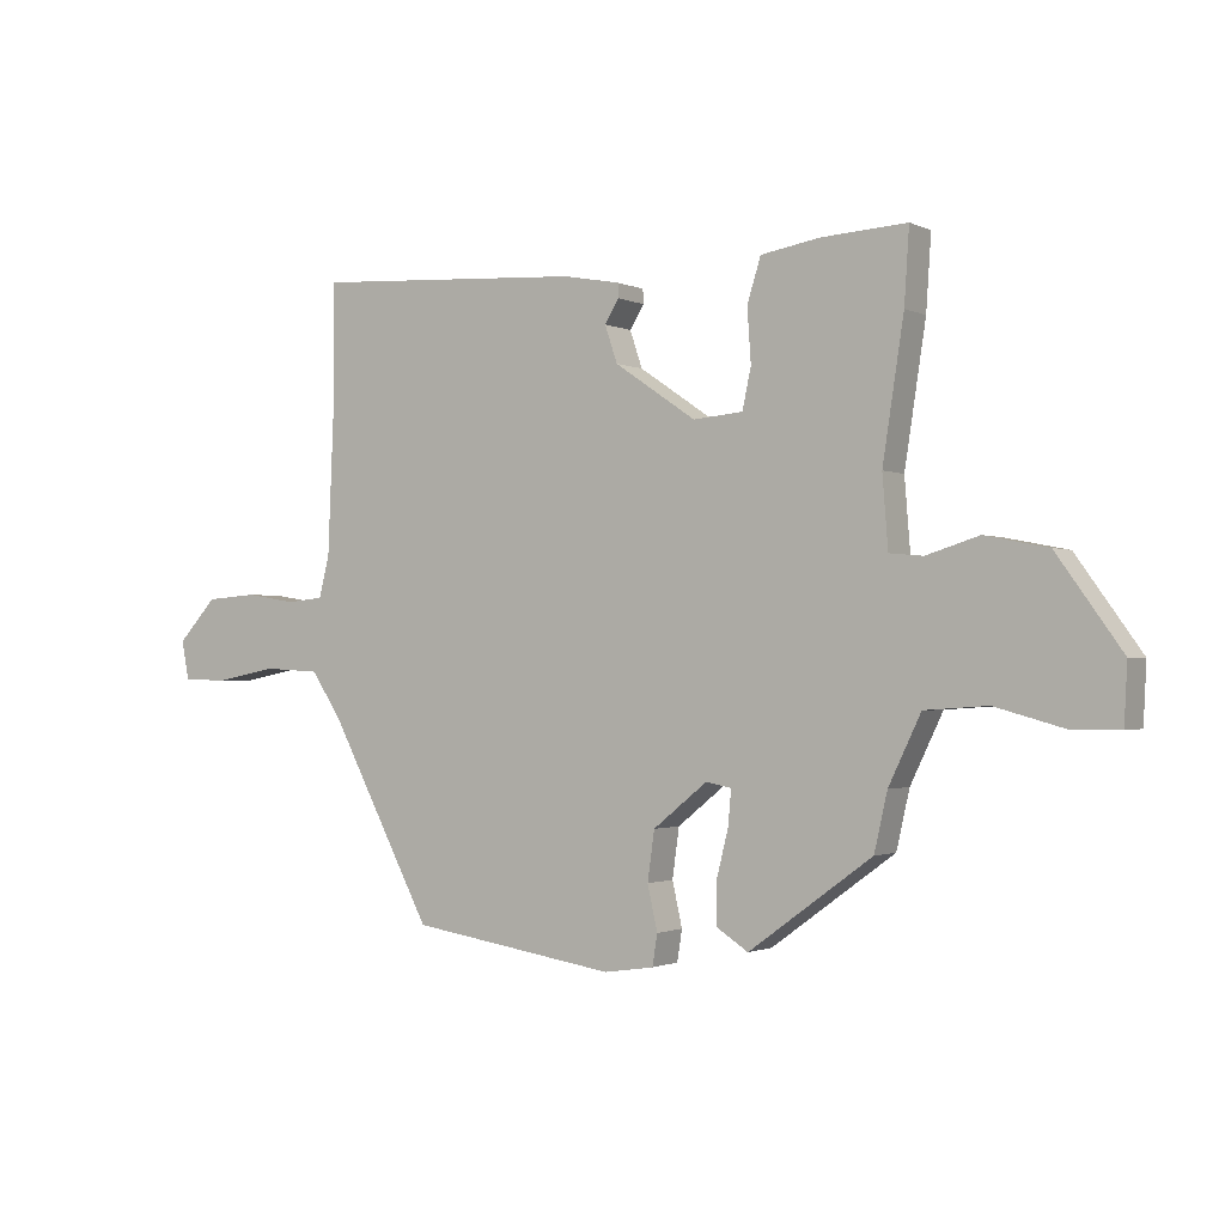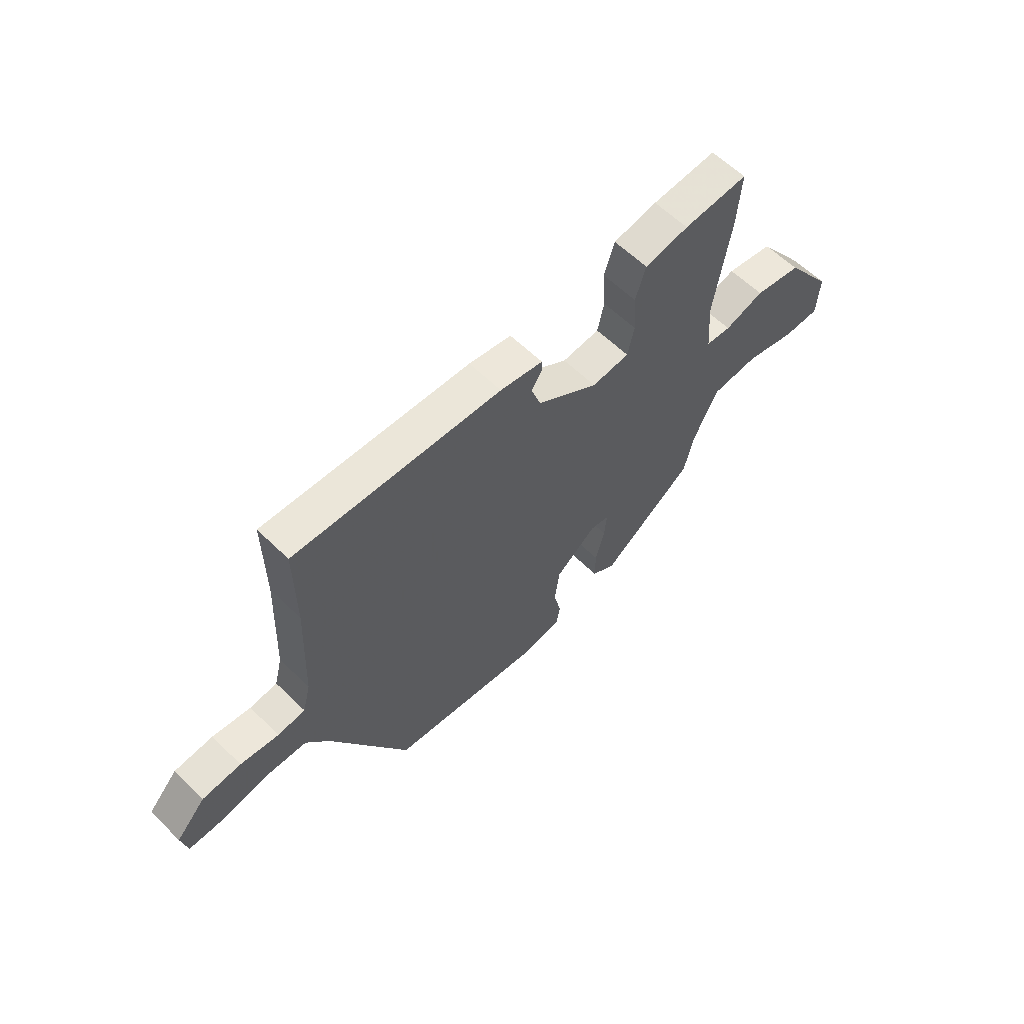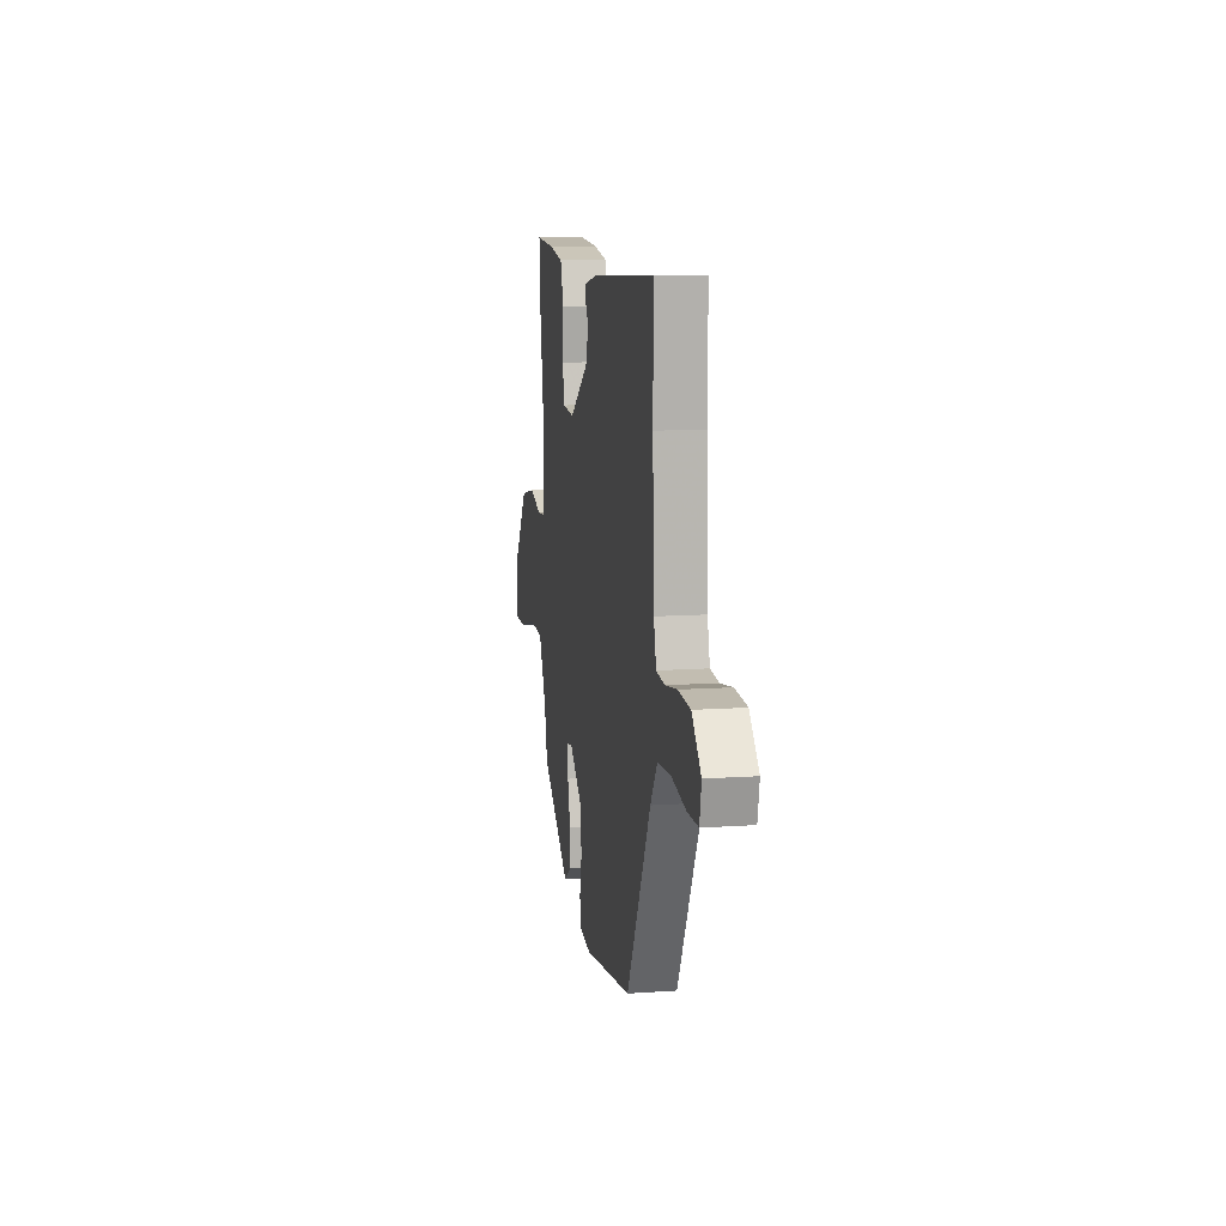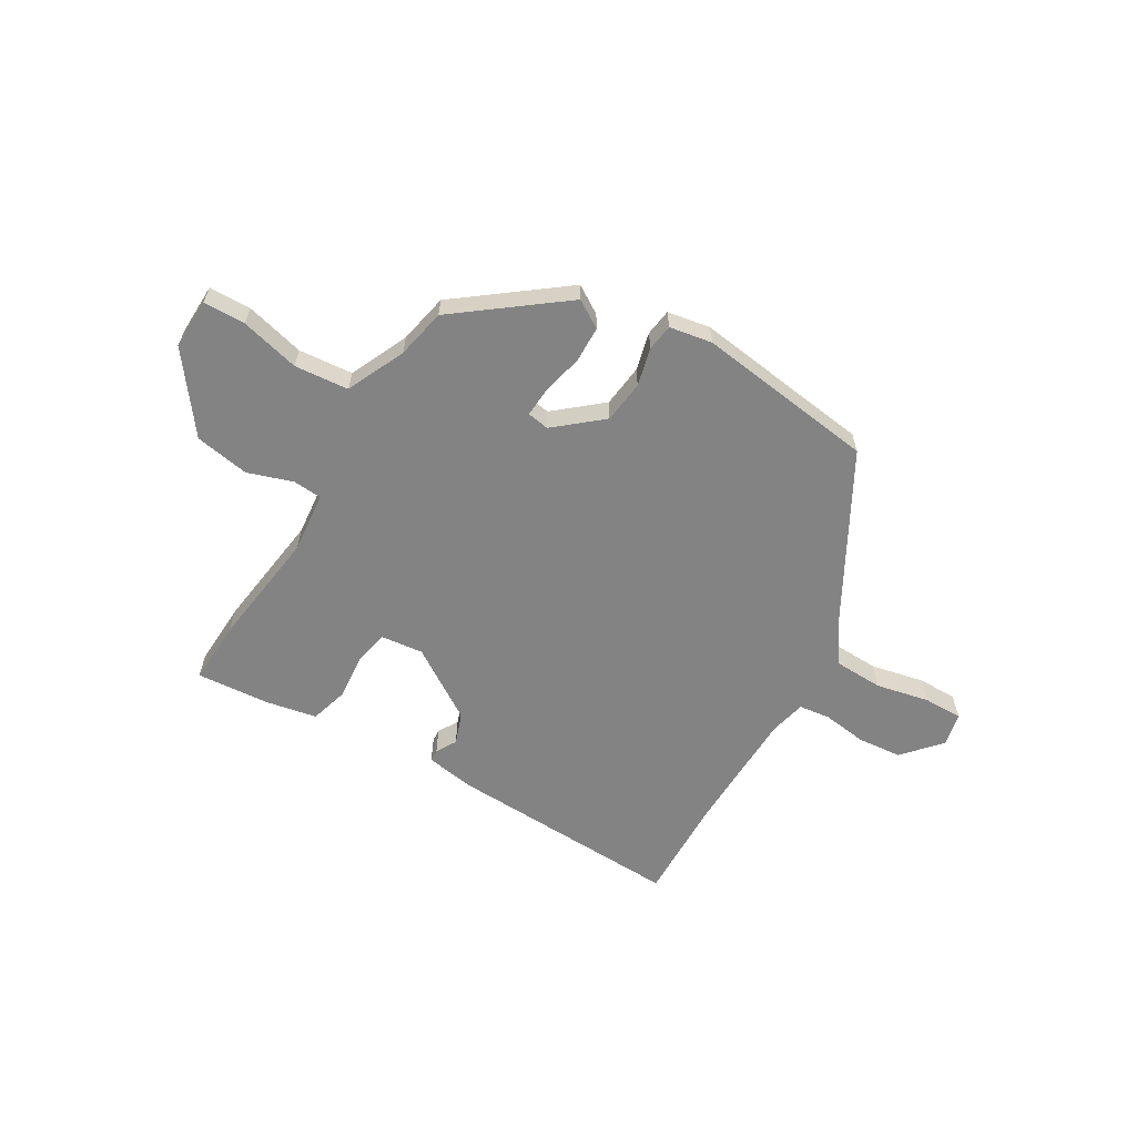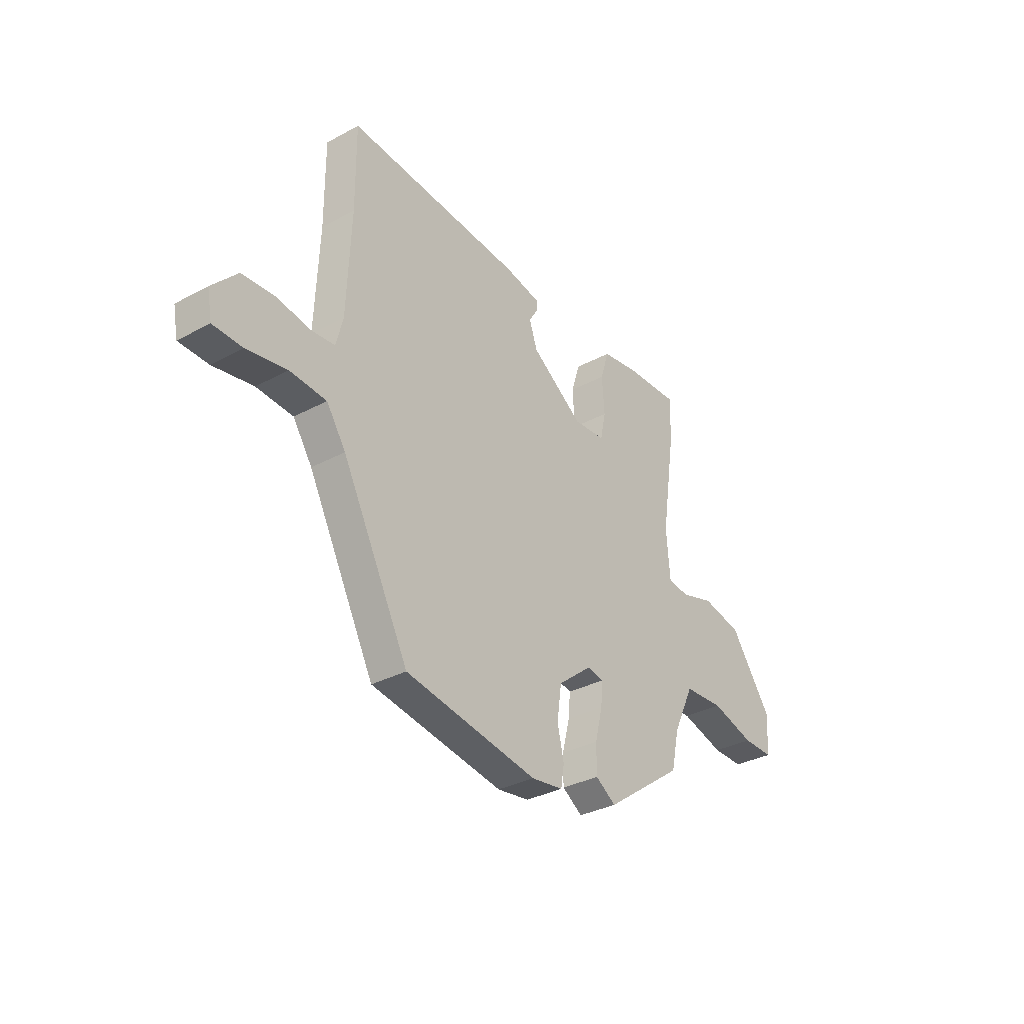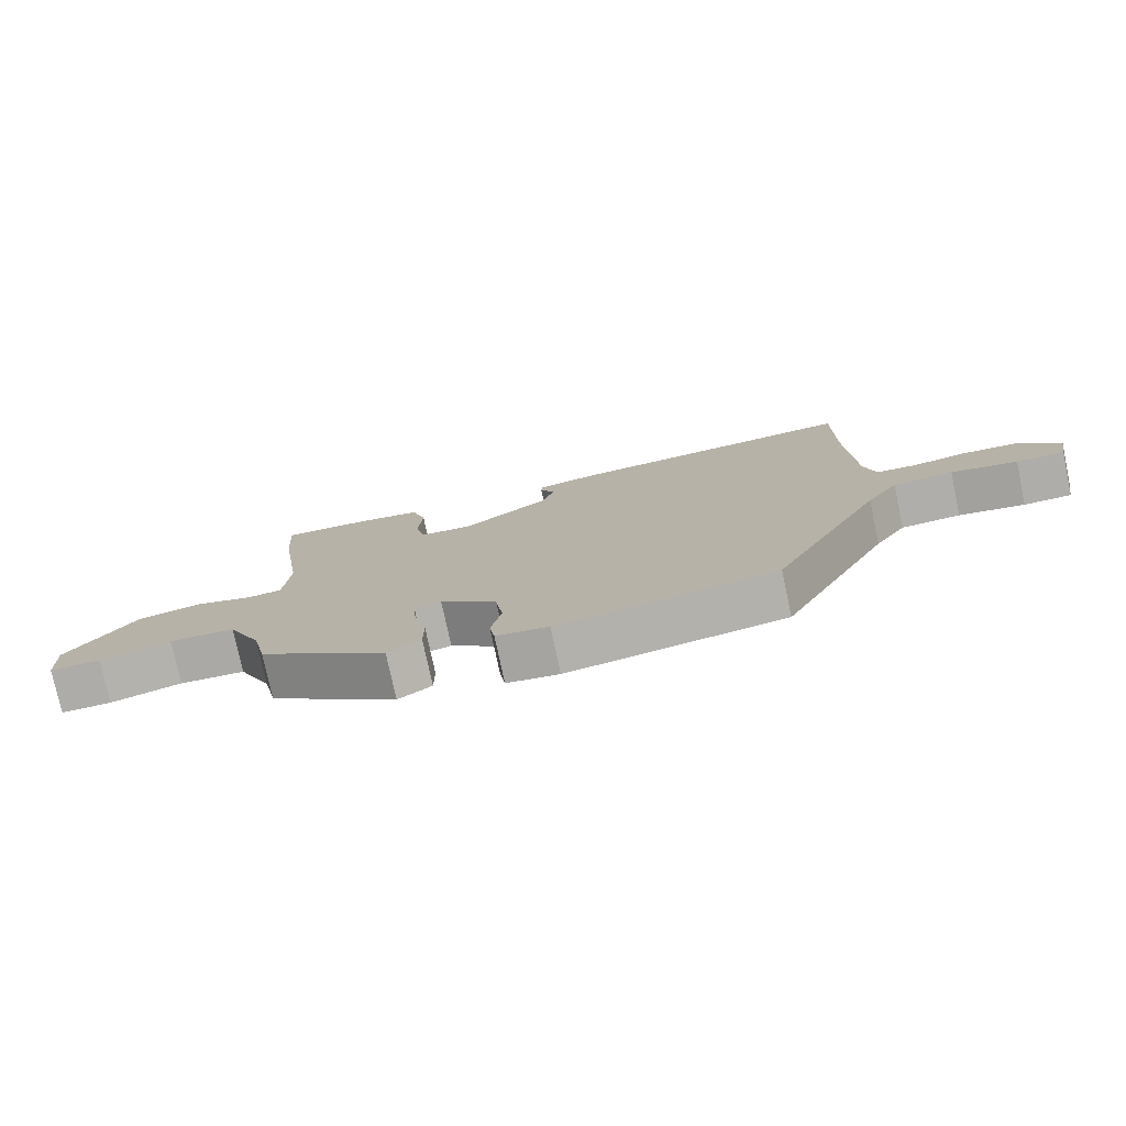
<metadata>
{"format":"obj","ext":"obj","renderer":"f3d","projection":"perspective","resolution":1024,"background":"white","views":[{"elev":-1.3,"azim":32.3,"up":"+Z"},{"elev":60.4,"azim":-45.1,"up":"+Z"},{"elev":11.2,"azim":-99.8,"up":"+Z"},{"elev":-61.0,"azim":150.6,"up":"+Y"},{"elev":-33.2,"azim":-53.6,"up":"+Z"},{"elev":-76.9,"azim":-168.0,"up":"+Z"}]}
</metadata>
<code>
v -0.322 0.07 -0.473
v -0.489 0.07 -0.156
v -0.537 0.07 -0.085
v -0.628 0.07 -0.08
v -0.728 0.07 -0.099
v -0.801 0.07 -0.098
v -0.813 0.07 -0.035
v -0.75 0.07 0.033
v -0.667 0.07 0.039
v -0.585 0.07 0.026
v -0.526 0.07 0.032
v -0.509 0.07 0.099
v -0.499 0.07 0.336
v -0.5 0.07 0.53
v -0.06 0.07 0.503
v 0.031 0.07 0.486
v 0.032 0.07 0.463
v 0.009 0.07 0.426
v 0.029 0.07 0.367
v 0.16 0.07 0.278
v 0.24 0.07 0.285
v 0.254 0.07 0.35
v 0.248 0.07 0.436
v 0.27 0.07 0.506
v 0.364 0.07 0.522
v 0.502 0.07 0.53
v 0.494 0.07 0.412
v 0.46 0.07 0.192
v 0.469 0.07 0.078
v 0.523 0.07 0.073
v 0.607 0.07 0.099
v 0.708 0.07 0.079
v 0.812 0.07 -0.066
v 0.807 0.07 -0.16
v 0.729 0.07 -0.16
v 0.62 0.07 -0.13
v 0.519 0.07 -0.137
v 0.467 0.07 -0.245
v 0.446 0.07 -0.337
v 0.248 0.07 -0.481
v 0.197 0.07 -0.448
v 0.197 0.07 -0.381
v 0.216 0.07 -0.306
v 0.221 0.07 -0.25
v 0.18 0.07 -0.242
v 0.093 0.07 -0.312
v 0.082 0.07 -0.391
v 0.098 0.07 -0.462
v 0.09 0.07 -0.512
v 0.01 0.07 -0.524
v -0.322 0 -0.473
v -0.489 0 -0.156
v -0.537 0 -0.085
v -0.628 0 -0.08
v -0.728 0 -0.099
v -0.801 0 -0.098
v -0.813 0 -0.035
v -0.75 0 0.033
v -0.667 0 0.039
v -0.585 0 0.026
v -0.526 0 0.032
v -0.509 0 0.099
v -0.499 0 0.336
v -0.5 0 0.53
v -0.06 0 0.503
v 0.031 0 0.486
v 0.032 0 0.463
v 0.009 0 0.426
v 0.029 0 0.367
v 0.16 0 0.278
v 0.24 0 0.285
v 0.254 0 0.35
v 0.248 0 0.436
v 0.27 0 0.506
v 0.364 0 0.522
v 0.502 0 0.53
v 0.494 0 0.412
v 0.46 0 0.192
v 0.469 0 0.078
v 0.523 0 0.073
v 0.607 0 0.099
v 0.708 0 0.079
v 0.812 0 -0.066
v 0.807 0 -0.16
v 0.729 0 -0.16
v 0.62 0 -0.13
v 0.519 0 -0.137
v 0.467 0 -0.245
v 0.446 0 -0.337
v 0.248 0 -0.481
v 0.197 0 -0.448
v 0.197 0 -0.381
v 0.216 0 -0.306
v 0.221 0 -0.25
v 0.18 0 -0.242
v 0.093 0 -0.312
v 0.082 0 -0.391
v 0.098 0 -0.462
v 0.09 0 -0.512
v 0.01 0 -0.524
f 47 48 49 50
f 46 47 50 1
f 45 46 1 2
f 40 41 42 43
f 38 39 40 43
f 37 38 43 44
f 33 34 35 36
f 33 36 37
f 30 31 32 33
f 29 30 33 37
f 25 26 27 28
f 25 28 29
f 22 23 24 25
f 21 22 25 29
f 20 21 29 37
f 15 16 17 18
f 13 14 15 18
f 12 13 18 19
f 11 12 19 20
f 7 8 9 10
f 7 10 11
f 4 5 6 7
f 3 4 7 11
f 45 2 3 11
f 37 44 45
f 11 20 37 45
f 100 99 98 97
f 51 100 97 96
f 52 51 96 95
f 93 92 91 90
f 93 90 89 88
f 94 93 88 87
f 86 85 84 83
f 87 86 83
f 83 82 81 80
f 87 83 80 79
f 78 77 76 75
f 79 78 75
f 75 74 73 72
f 79 75 72 71
f 87 79 71 70
f 68 67 66 65
f 68 65 64 63
f 69 68 63 62
f 70 69 62 61
f 60 59 58 57
f 61 60 57
f 57 56 55 54
f 61 57 54 53
f 61 53 52 95
f 95 94 87
f 95 87 70 61
f 1 51 52 2
f 2 52 53 3
f 3 53 54 4
f 4 54 55 5
f 5 55 56 6
f 6 56 57 7
f 7 57 58 8
f 8 58 59 9
f 9 59 60 10
f 10 60 61 11
f 11 61 62 12
f 12 62 63 13
f 13 63 64 14
f 14 64 65 15
f 15 65 66 16
f 16 66 67 17
f 17 67 68 18
f 18 68 69 19
f 19 69 70 20
f 20 70 71 21
f 21 71 72 22
f 22 72 73 23
f 23 73 74 24
f 24 74 75 25
f 25 75 76 26
f 26 76 77 27
f 27 77 78 28
f 28 78 79 29
f 29 79 80 30
f 30 80 81 31
f 31 81 82 32
f 32 82 83 33
f 33 83 84 34
f 34 84 85 35
f 35 85 86 36
f 36 86 87 37
f 37 87 88 38
f 38 88 89 39
f 39 89 90 40
f 40 90 91 41
f 41 91 92 42
f 42 92 93 43
f 43 93 94 44
f 44 94 95 45
f 45 95 96 46
f 46 96 97 47
f 47 97 98 48
f 48 98 99 49
f 49 99 100 50
f 50 100 51 1

</code>
